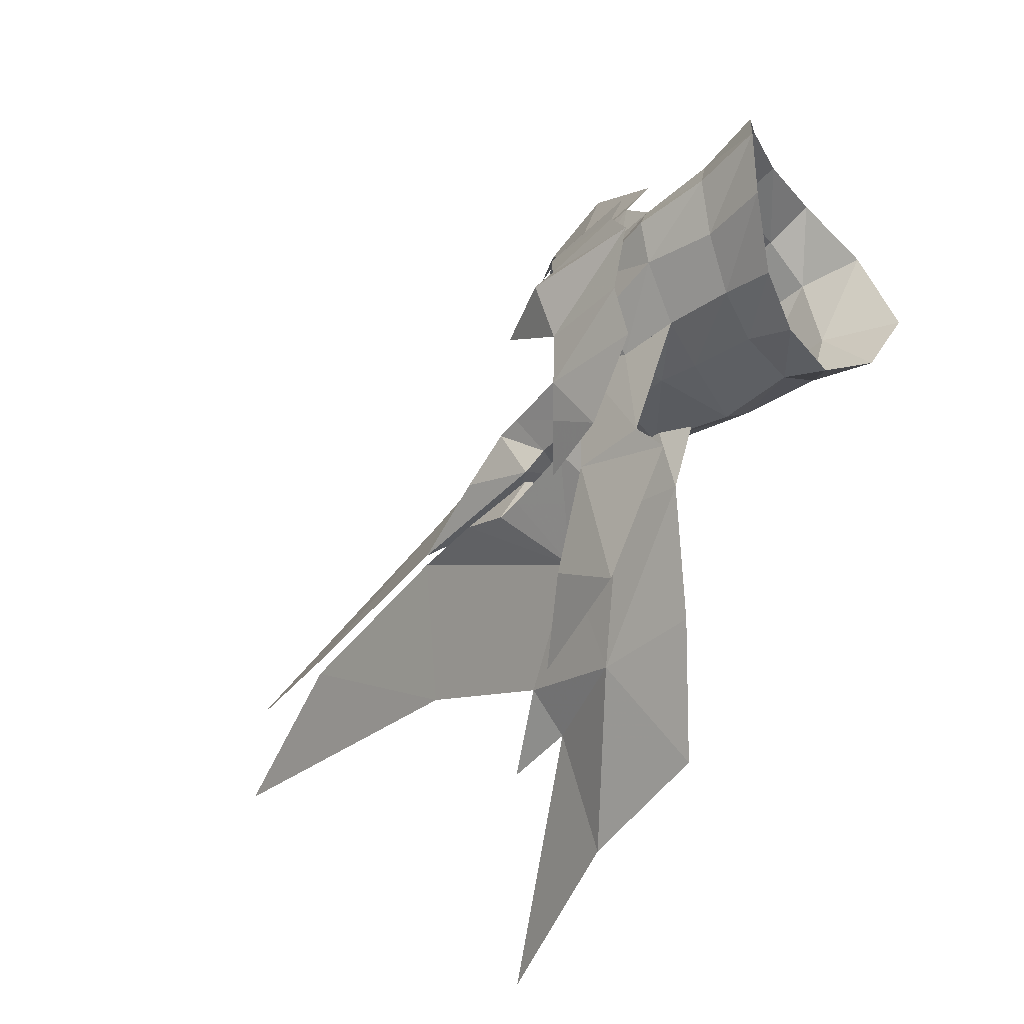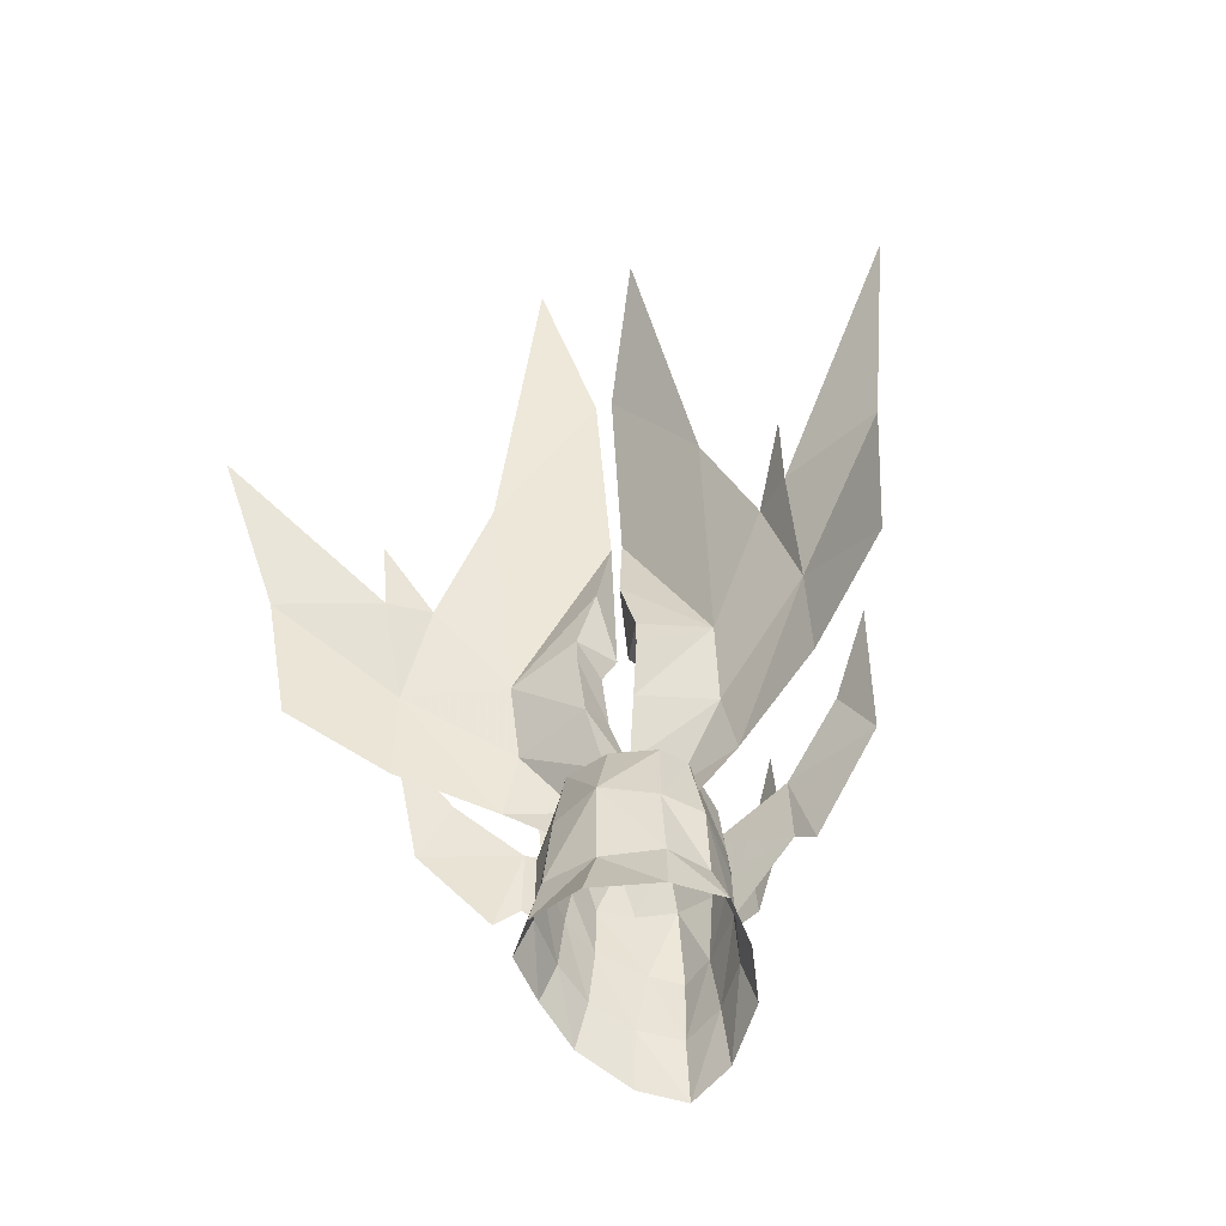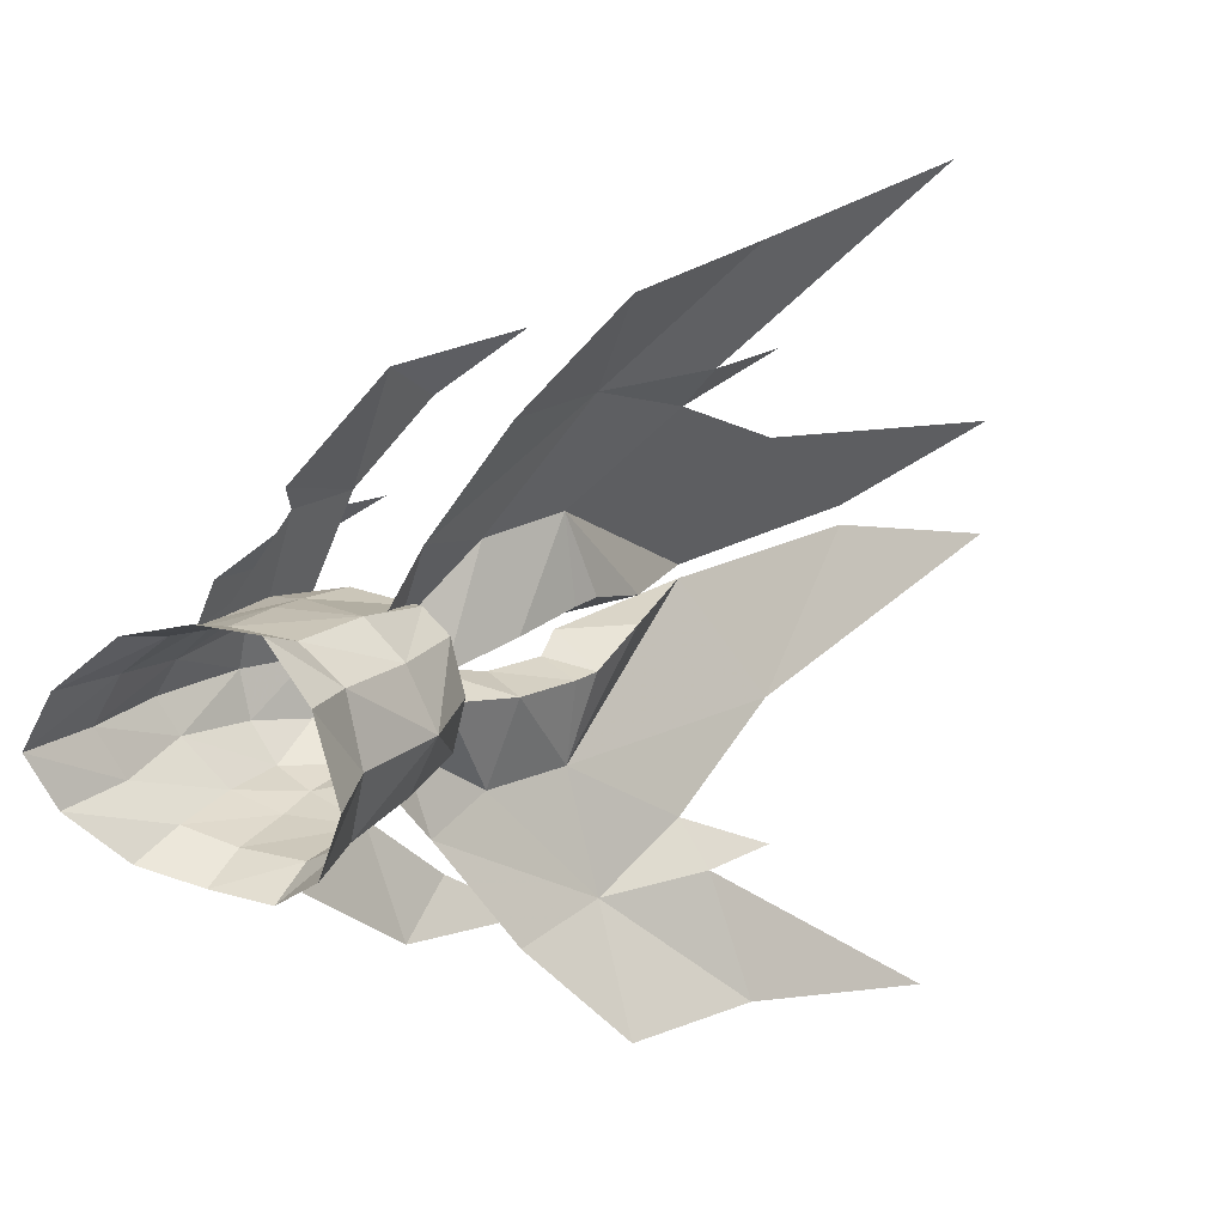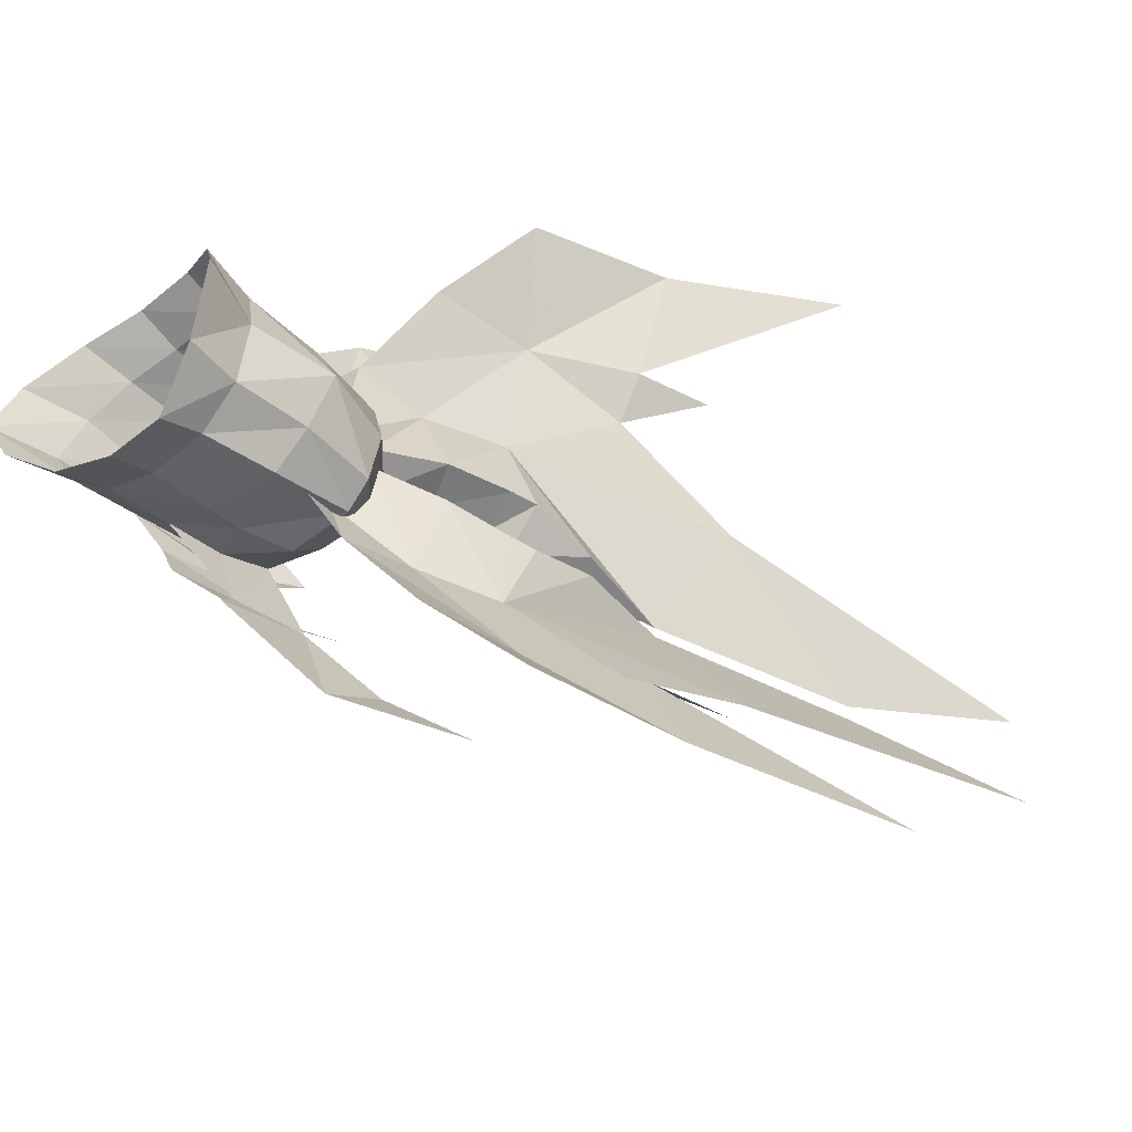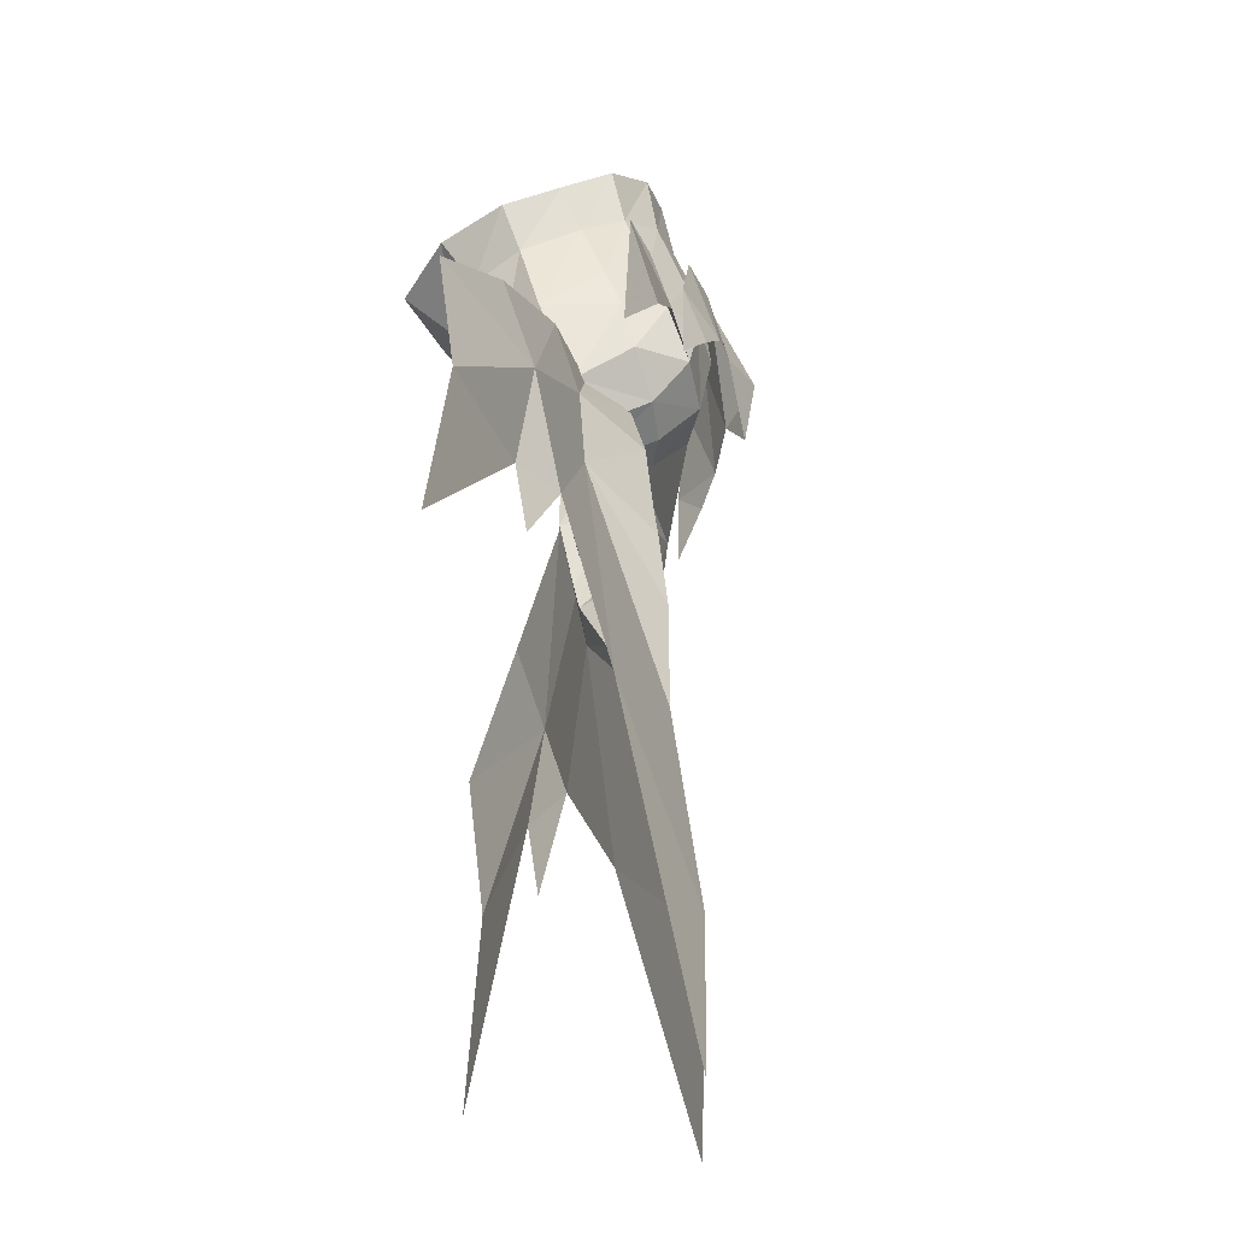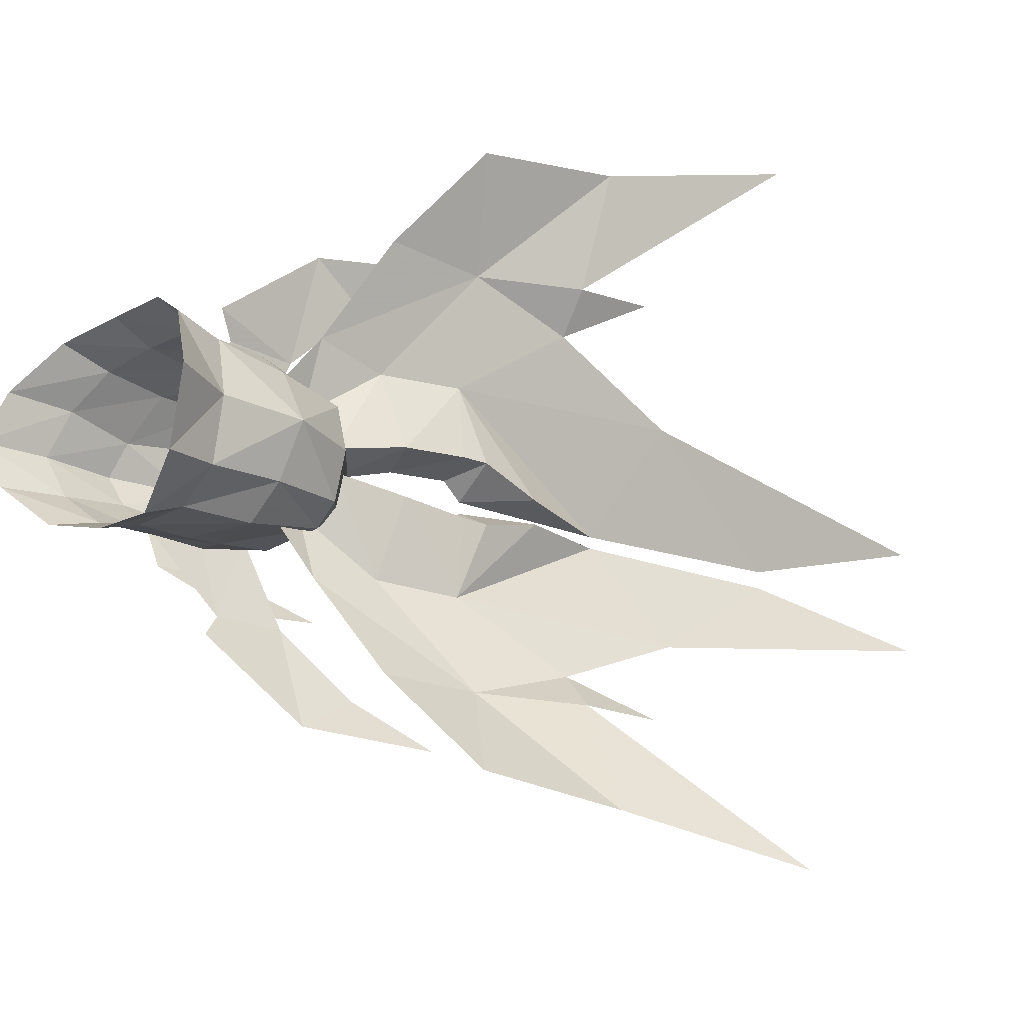
<metadata>
{"format":"obj","ext":"obj","renderer":"f3d","projection":"perspective","resolution":1024,"background":"white","views":[{"elev":-42.0,"azim":135.6,"up":"+Y"},{"elev":-47.6,"azim":-67.6,"up":"+Z"},{"elev":21.2,"azim":-144.7,"up":"+Y"},{"elev":-50.9,"azim":-128.7,"up":"+Y"},{"elev":47.4,"azim":-16.8,"up":"+Y"},{"elev":-23.2,"azim":-130.0,"up":"+Y"}]}
</metadata>
<code>
g common_helmet_59730
v -2.683 -2.519 9.82
v -2.189 -0.1981 13.16
v -3.349 -1.179 16.71
v -1.729 -2.347 4.877
v -1.4 -0.1329 8.8
v -2.723 -3.845 6.925
v -2.526 -4.618 4.719
v -1.729 -2.347 4.877
v -2.723 -3.845 6.925
v -1.313 -2.279 3.131
v 2.55 0 1.529
v 1.987 -0.8939 1.604
v 2.41 1e-06 -0.7203
v 1.912 0 2.876
v 2.125 -0.9642 -0.115
v 1.293 -2.13 2.341
v 1.123 -2.692 1.444
v 1.69 -1.691 1.923
v 0.6208 -2.672 3.018
v 0.2023 -1.816 -0.3258
v 1.117 -1.521 -0.5794
v 0.283 -1.711 0.4418
v 1.125 -1.509 0.5834
v -1.885 0 1.894
v -1.629 -1.037 1.853
v -0.9028 0 2.661
v -0.8151 -0.8296 2.486
v 0.3885 0 2.413
v 0.3277 -0.833 2.235
v 1.377 0 1.838
v 1.218 -1.045 1.636
v -1.968 -1.161 0.2879
v -2.478 0 0.4347
v 2.29 1e-06 -0.9931
v 1.968 1e-06 0.6934
v 1.932 -0.6811 -0.8224
v 1.723 -0.862 0.642
v -1.226 -1.828 0.168
v -1.167 -1.88 -1.338
v -2.084 -1.309 -1.317
v -2.443 1e-06 -1.378
v 0.07922 -1.906 -1.542
v 1.042 -1.635 -1.875
v 2.234 1e-06 -2.472
v 1.807 -0.9257 -2.222
v -1.251 -2.28 -2.231
v -2.406 -1.443 -2.474
v -3.134 1e-06 -2.731
v -0.02238 -2.252 -2.441
v 1.099 -1.953 -2.921
v 2.414 1e-06 -3.866
v 2.008 -1.026 -3.544
v 0.2024 -1.595 1.526
v -1.06 -1.434 1.847
v -3.703 -4.692 8.42
v -3.451 -4.661 6.836
v -2.723 -3.845 6.925
v -1.313 -2.621 1.622
v -1.313 -2.279 3.131
v -2.526 -4.618 4.719
v -2.471 -4.706 2.539
v -4.39 -7.019 6.833
v -5.788 -7.848 10.53
v -3.848 -6.684 3.867
v -1.079 -1.604 0.9133
v -0.7588 -1.09 1.601
v 1.125 -1.509 0.5834
v 0.7164 -3.052 0.7522
v 1.117 -1.521 -0.5794
v 1.218 -1.045 1.636
v 0.6645 -2.996 2.235
v 0.4599 -3.593 0.3358
v -0.136 -5.224 2.303
v -0.02072 -4.405 3.551
v -1.021 -5.439 4.854
v -2.189 0.1981 13.16
v -2.683 2.519 9.82
v -3.349 1.179 16.71
v -1.729 2.347 4.877
v -1.4 0.1329 8.8
v -2.526 4.618 4.719
v -2.723 3.845 6.925
v -1.729 2.347 4.877
v -2.723 3.845 6.925
v -1.313 2.279 3.131
v 1.987 0.8939 1.604
v 1.123 2.692 1.444
v 1.69 1.691 1.923
v 1.732 1.868 -0.05955
v 2.125 0.9642 -0.115
v 1.293 2.13 2.341
v 0.6208 2.672 3.018
v 1.117 1.521 -0.5794
v 0.2023 1.816 -0.3258
v 0.283 1.711 0.4418
v 1.125 1.509 0.5834
v -1.629 1.037 1.853
v -0.8151 0.8296 2.486
v 0.3277 0.833 2.235
v 1.218 1.045 1.636
v -1.968 1.161 0.2879
v 1.932 0.6811 -0.8224
v 1.723 0.862 0.642
v -1.226 1.828 0.168
v -1.167 1.88 -1.338
v -2.084 1.309 -1.317
v 1.042 1.635 -1.875
v 0.07922 1.906 -1.542
v 1.807 0.9257 -2.222
v -1.251 2.28 -2.231
v -2.406 1.443 -2.474
v 1.099 1.953 -2.921
v -0.02238 2.252 -2.441
v 2.008 1.026 -3.544
v 0.2024 1.595 1.526
v -1.06 1.434 1.847
v -3.451 4.661 6.836
v -3.703 4.692 8.42
v -2.723 3.845 6.925
v -1.313 2.279 3.131
v -1.313 2.621 1.622
v -2.526 4.618 4.719
v -2.471 4.706 2.539
v -4.39 7.019 6.833
v -5.788 7.848 10.53
v -3.848 6.684 3.867
v -0.7588 1.09 1.601
v -1.079 1.604 0.9133
v 0.7164 3.052 0.7522
v 1.125 1.509 0.5834
v 1.117 1.521 -0.5794
v 1.218 1.045 1.636
v 0.6645 2.996 2.235
v 0.4599 3.593 0.3358
v -0.136 5.224 2.303
v -0.02072 4.405 3.551
v -1.021 5.439 4.854
v 1.732 -1.868 -0.05955
f 1 2 3
f 1 4 5
f 6 7 8
f 1 9 4
f 7 10 8
f 11 12 13
f 14 12 11
f 12 15 13
f 16 17 18
f 12 18 15
f 16 19 17
f 20 21 22
f 23 22 21
f 24 25 26
f 27 26 25
f 28 29 30
f 31 30 29
f 32 25 33
f 24 33 25
f 27 29 26
f 28 26 29
f 34 35 36
f 37 36 35
f 21 36 23
f 37 23 36
f 38 32 39
f 40 39 32
f 32 33 40
f 41 40 33
f 42 43 20
f 21 20 43
f 20 38 42
f 39 42 38
f 34 36 44
f 45 44 36
f 36 21 45
f 43 45 21
f 39 40 46
f 47 46 40
f 40 41 47
f 48 47 41
f 49 50 42
f 43 42 50
f 42 39 49
f 46 49 39
f 44 45 51
f 52 51 45
f 45 43 52
f 50 52 43
f 23 37 31
f 22 23 53
f 53 31 29
f 27 54 29
f 54 27 25
f 29 54 53
f 25 32 54
f 38 54 32
f 37 30 31
f 37 35 30
f 23 31 53
f 20 22 38
f 54 22 53
f 54 38 22
f 55 56 57
f 58 59 60
f 60 61 58
f 62 60 56
f 56 63 62
f 62 64 60
f 56 60 57
f 65 66 58
f 66 59 58
f 67 68 69
f 68 67 70
f 70 71 68
f 71 72 68
f 71 73 72
f 74 73 71
f 74 75 73
f 64 61 60
f 1 5 2
f 76 77 78
f 79 77 80
f 81 82 83
f 84 77 79
f 85 81 83
f 86 11 13
f 87 88 89
f 86 14 11
f 90 86 13
f 87 91 88
f 89 88 90
f 92 91 87
f 93 94 95
f 95 96 93
f 97 24 26
f 26 98 97
f 99 28 30
f 30 100 99
f 97 101 33
f 33 24 97
f 99 98 26
f 26 28 99
f 35 34 102
f 102 103 35
f 102 93 96
f 96 103 102
f 101 104 105
f 105 106 101
f 33 101 106
f 106 41 33
f 107 108 94
f 94 93 107
f 104 94 108
f 108 105 104
f 102 34 44
f 44 109 102
f 93 102 109
f 109 107 93
f 106 105 110
f 110 111 106
f 41 106 111
f 111 48 41
f 112 113 108
f 108 107 112
f 105 108 113
f 113 110 105
f 109 44 51
f 51 114 109
f 107 109 114
f 114 112 107
f 103 96 100
f 96 95 115
f 100 115 99
f 116 98 99
f 98 116 97
f 116 99 115
f 101 97 116
f 116 104 101
f 30 103 100
f 35 103 30
f 100 96 115
f 95 94 104
f 95 116 115
f 104 116 95
f 117 118 119
f 120 121 122
f 123 122 121
f 122 124 117
f 125 117 124
f 126 124 122
f 122 117 119
f 127 128 121
f 120 127 121
f 129 130 131
f 130 129 132
f 133 132 129
f 134 133 129
f 135 133 134
f 135 136 133
f 137 136 135
f 123 126 122
f 80 77 76
f 18 17 138
f 18 138 15
f 88 86 90
g common_helmet_59730
v -1.376 0.2712 2.024
v -1.817 0.5442 3.456
v -1.313 2.279 3.131
v -0.605 -0.02598 2.449
v -0.9098 0.3814 3.74
v -1.962 0.6795 4.85
v -1.125 0.4675 4.981
v -2.011 0.6901 5.41
v -1.729 2.347 4.877
v -1.062 0.1298 5.446
v -1.4 0.1329 8.8
v -1.909 0.2749 6.801
v -0.7588 1.09 1.601
v -0.1018 0.7141 2.182
v -0.2518 1.084 3.652
v -0.5849 1.151 5.238
v -0.6793 1.145 5.793
v -0.8478 0.5942 6.917
v -1.376 -0.2712 2.024
v -1.313 -2.279 3.131
v -1.817 -0.5442 3.456
v -0.605 0.02598 2.449
v -0.9098 -0.3814 3.74
v -1.962 -0.6795 4.85
v -2.011 -0.6901 5.41
v -1.125 -0.4675 4.981
v -1.729 -2.347 4.877
v -1.062 -0.1298 5.446
v -1.909 -0.2749 6.801
v -1.4 -0.1329 8.8
v -0.7588 -1.09 1.601
v -0.1018 -0.7141 2.182
v -0.2518 -1.084 3.652
v -0.5849 -1.151 5.238
v -0.6793 -1.145 5.793
v -0.8478 -0.5942 6.917
f 139 140 141
f 139 142 140
f 143 140 142
f 144 145 146
f 141 140 147
f 148 149 150
f 151 139 141
f 146 147 144
f 144 140 143
f 143 145 144
f 145 148 146
f 147 140 144
f 146 150 147
f 148 150 146
f 152 141 153
f 152 153 142
f 143 142 153
f 154 155 145
f 141 147 153
f 148 156 149
f 151 141 152
f 155 154 147
f 154 145 143
f 143 153 154
f 145 155 148
f 147 154 153
f 155 147 156
f 148 155 156
f 150 149 147
f 147 149 156
f 157 158 159
f 157 159 160
f 161 160 159
f 162 163 164
f 158 165 159
f 166 167 168
f 169 158 157
f 163 162 165
f 162 164 161
f 161 159 162
f 164 163 166
f 165 162 159
f 163 165 167
f 166 163 167
f 170 171 158
f 170 160 171
f 161 171 160
f 172 164 173
f 158 171 165
f 166 168 174
f 169 170 158
f 173 165 172
f 172 171 161
f 161 164 172
f 164 166 173
f 165 171 172
f 173 174 165
f 166 174 173
f 167 165 168
f 165 174 168

</code>
